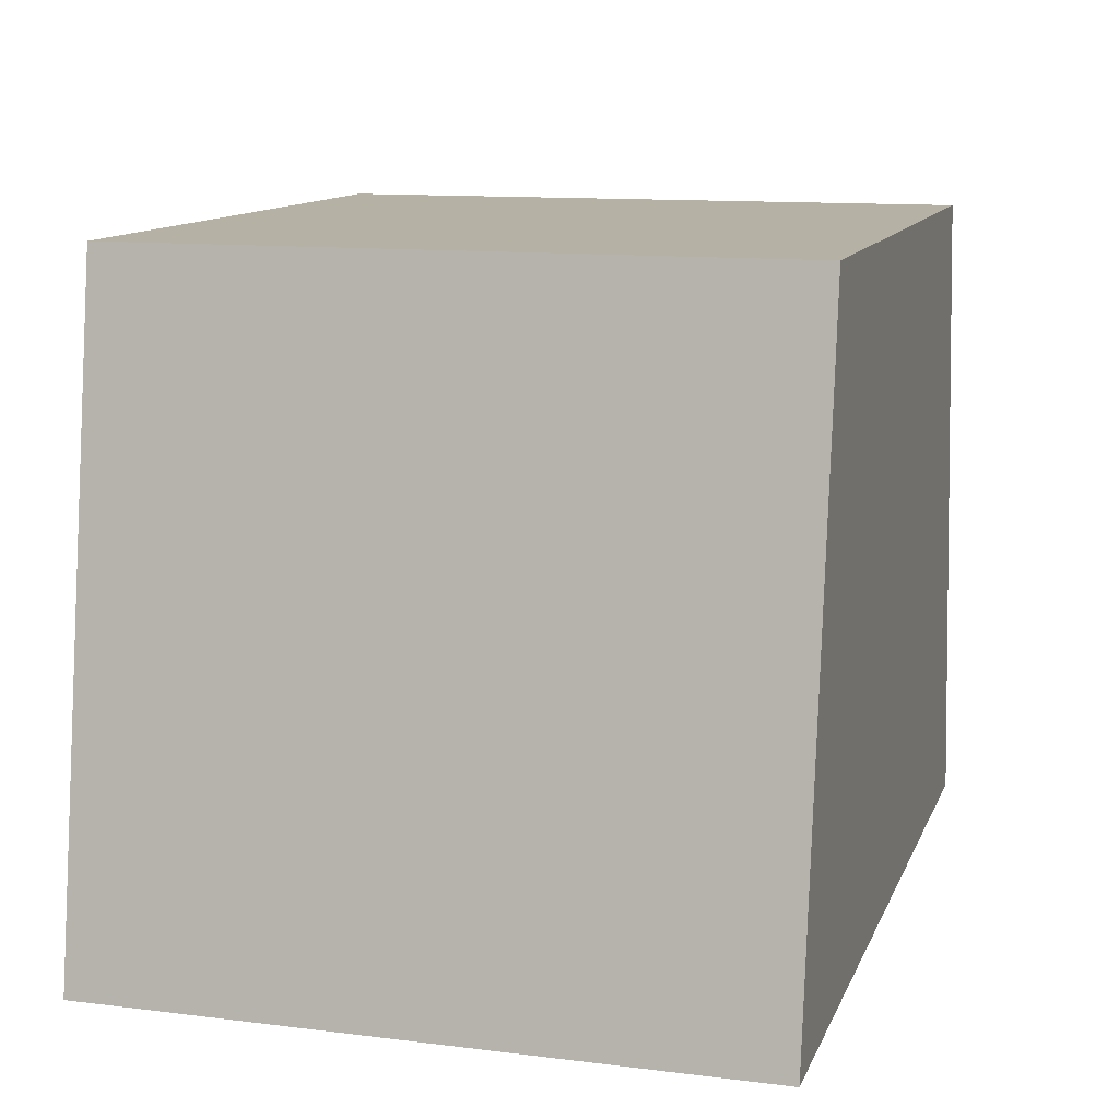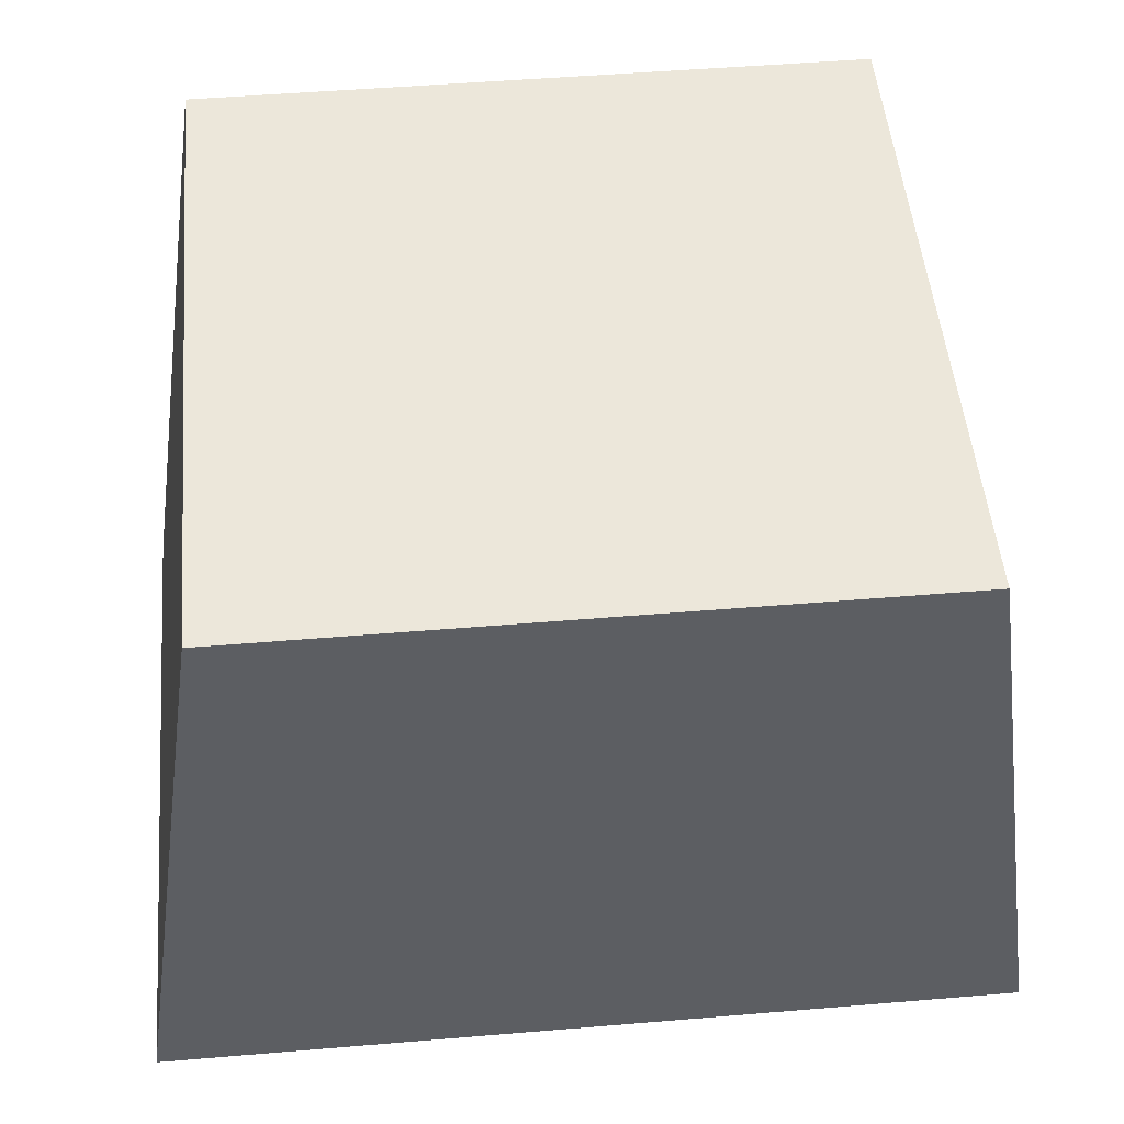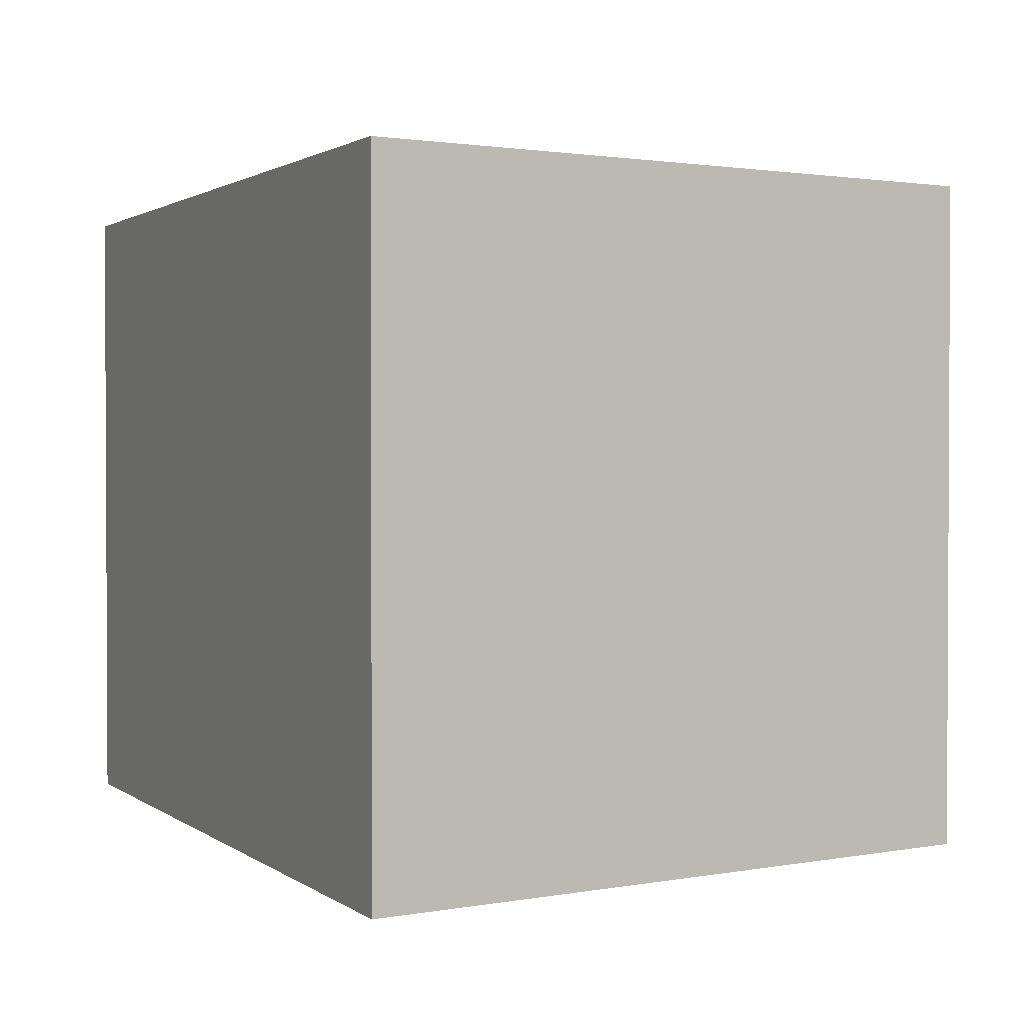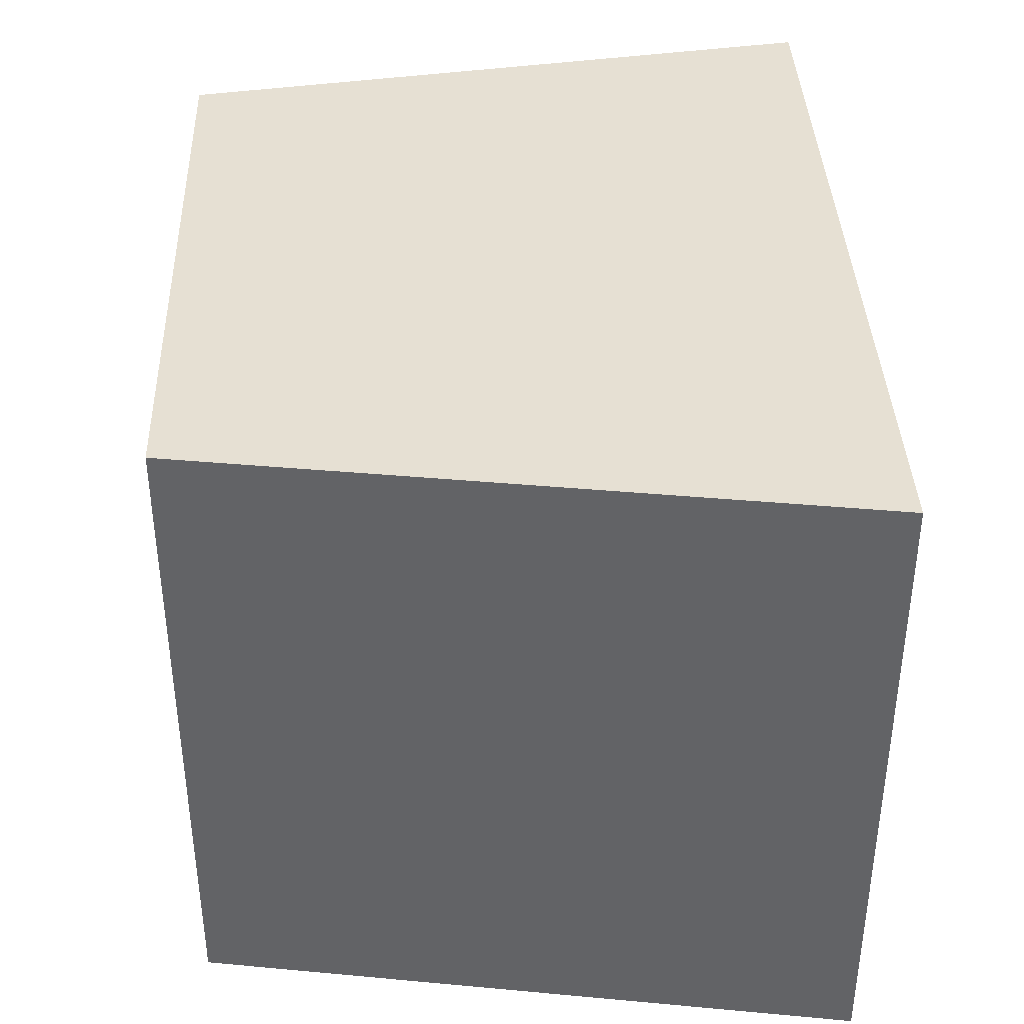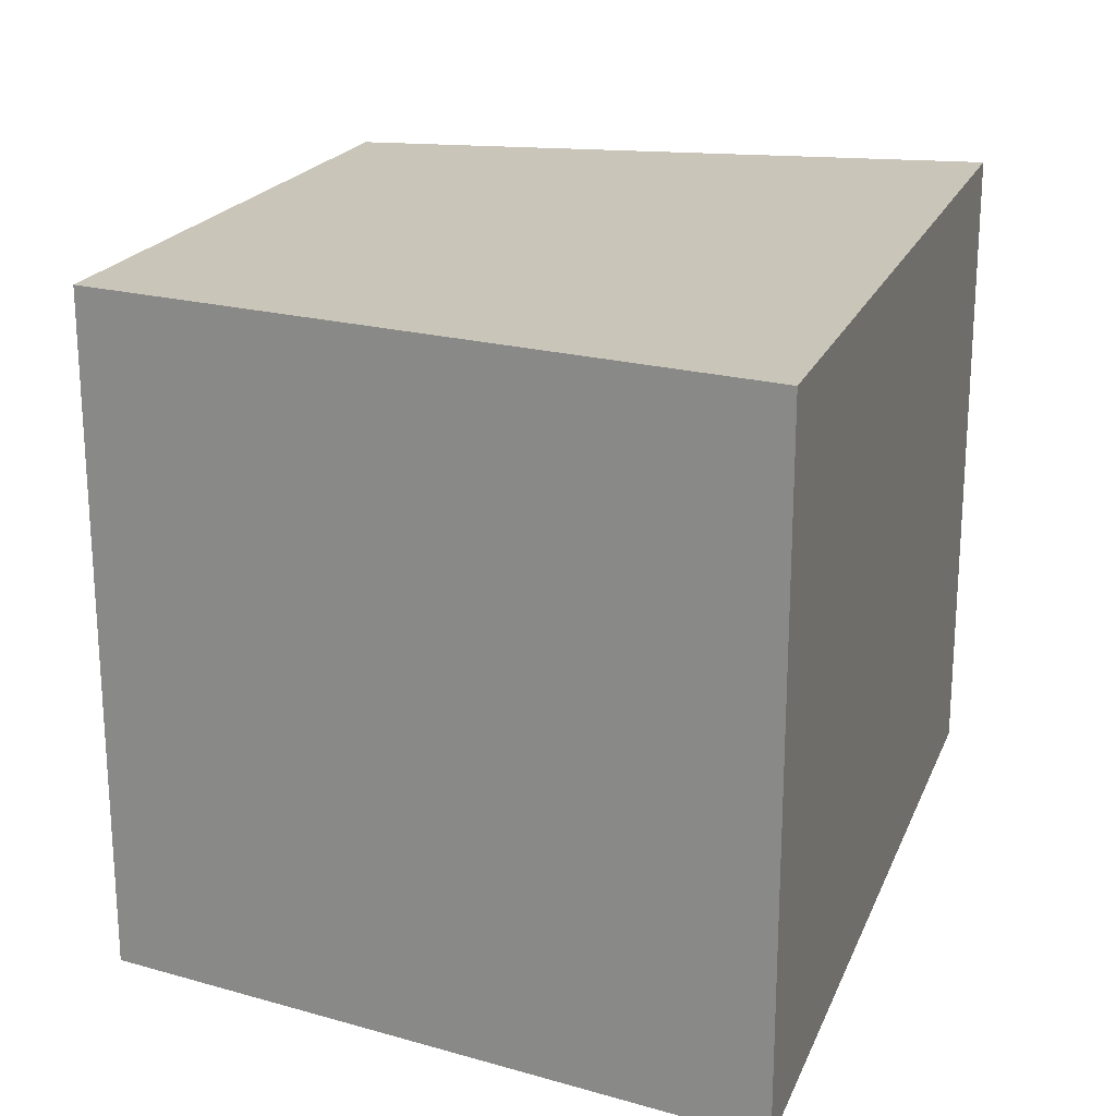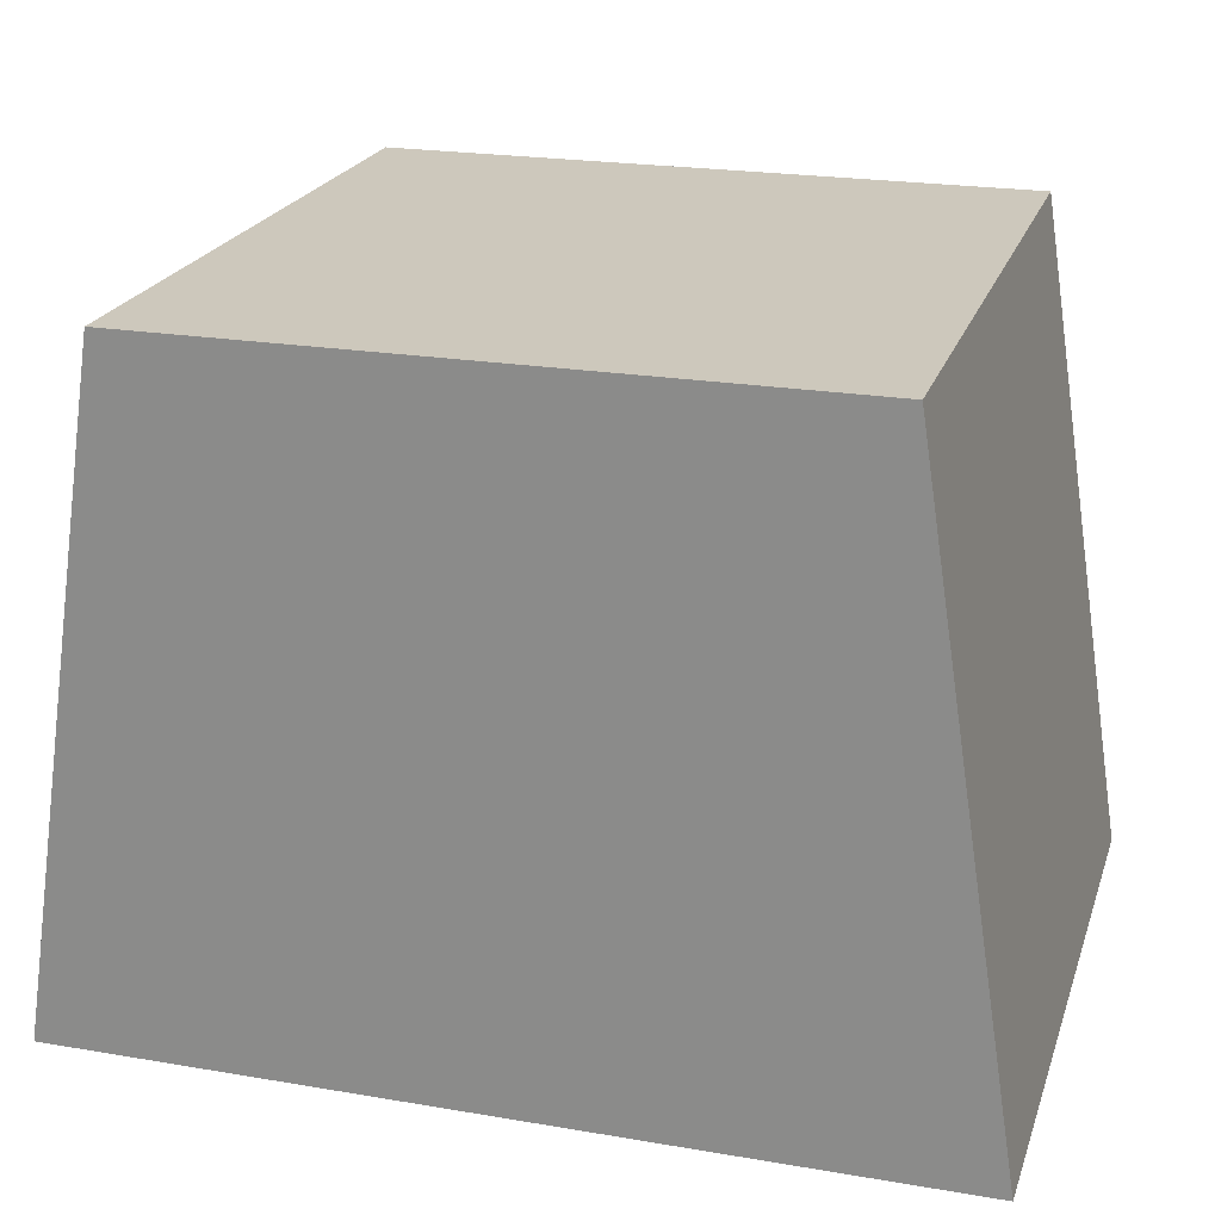
<metadata>
{"format":"obj","ext":"obj","renderer":"f3d","projection":"perspective","resolution":1024,"background":"white","views":[{"elev":12.0,"azim":-73.6,"up":"+Z"},{"elev":50.6,"azim":174.8,"up":"+Z"},{"elev":1.6,"azim":-114.8,"up":"+Y"},{"elev":38.3,"azim":87.9,"up":"+Y"},{"elev":20.6,"azim":108.2,"up":"+Y"},{"elev":22.2,"azim":-163.6,"up":"+Z"}]}
</metadata>
<code>
o head
v 1.308 1 -2.978
v 1.308 -1 -2.978
v 1 1 -0.9783
v 1 -1 -0.9783
v -1.308 1 -2.978
v -1.308 -1 -2.978
v -1 1 -0.9783
v -1 -1 -0.9783
f 1 5 7 3
f 4 3 7 8
f 8 7 5 6
f 6 2 4 8
f 2 1 3 4
f 6 5 1 2

</code>
